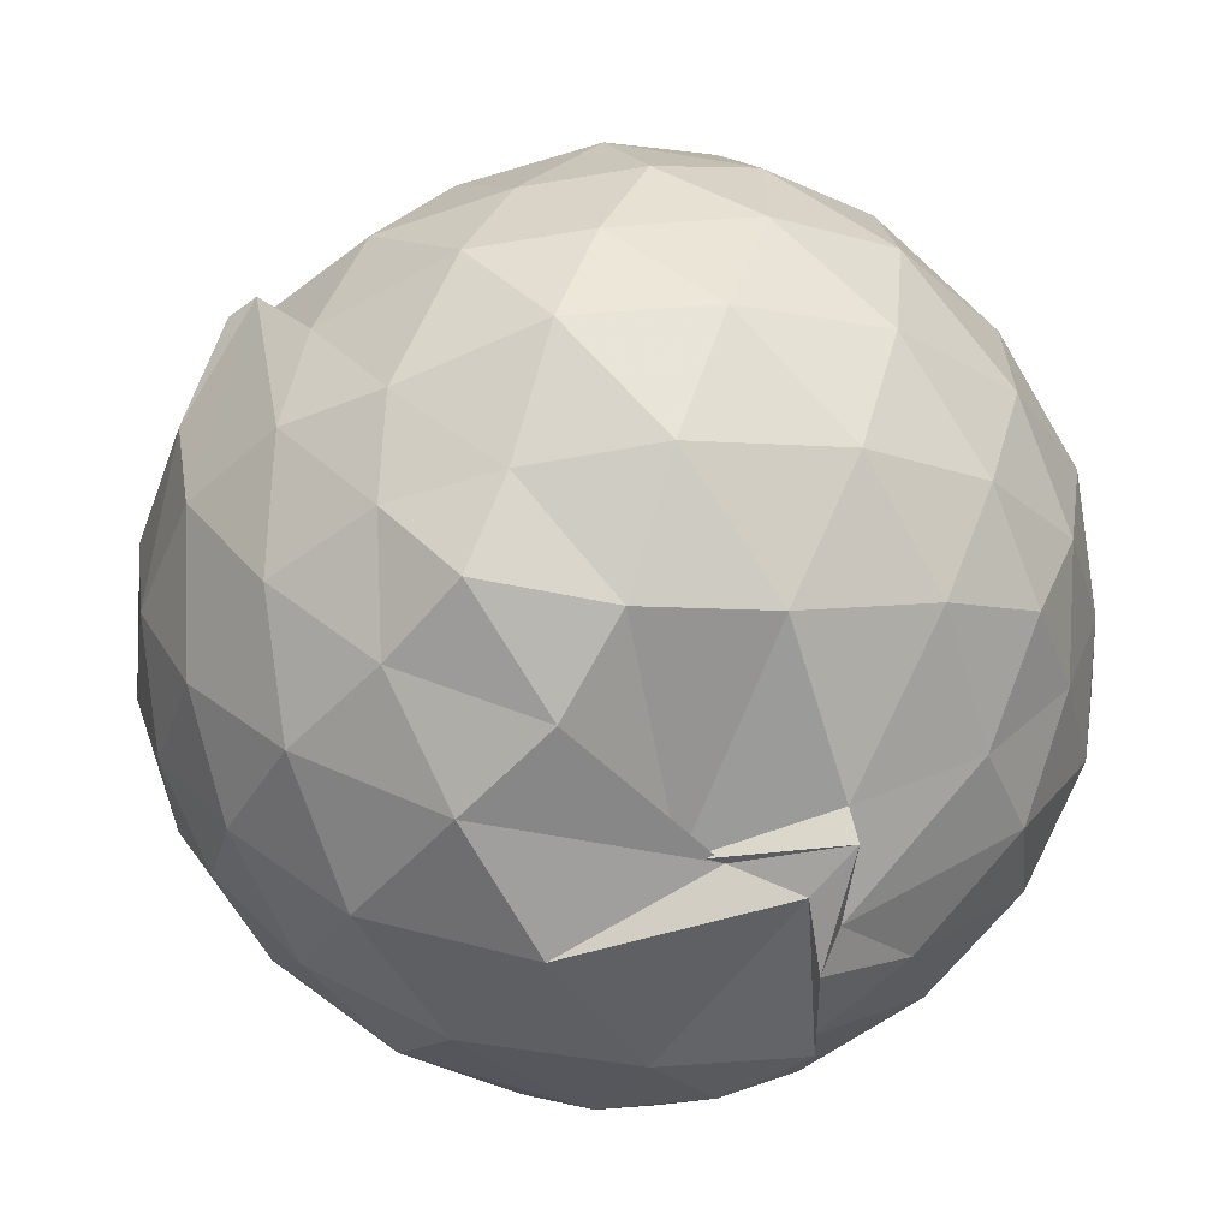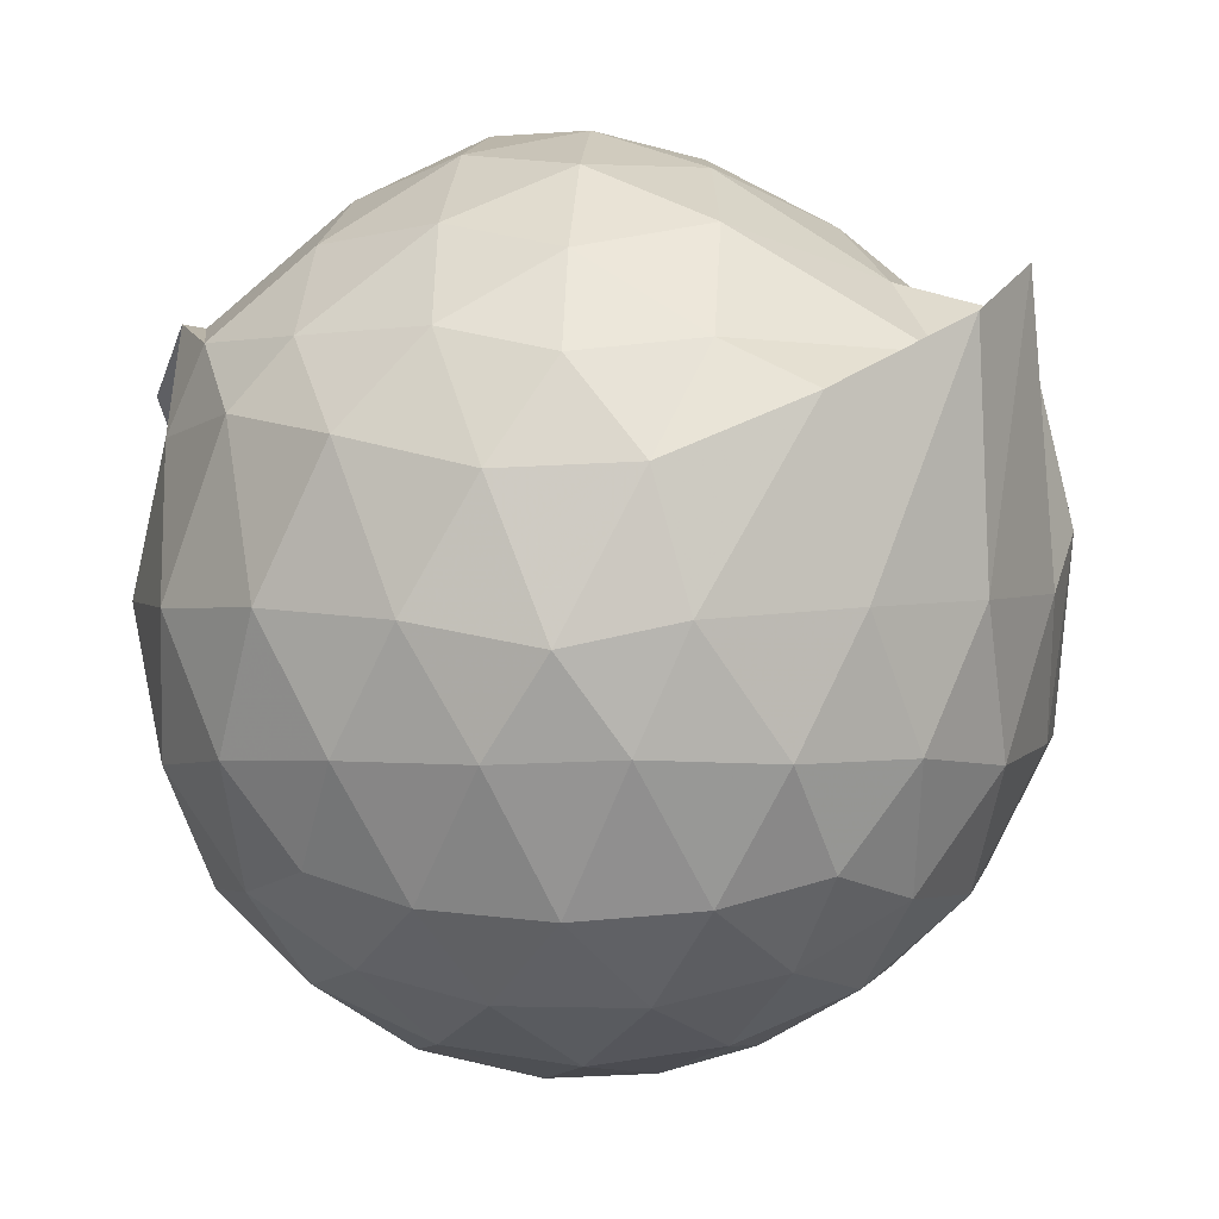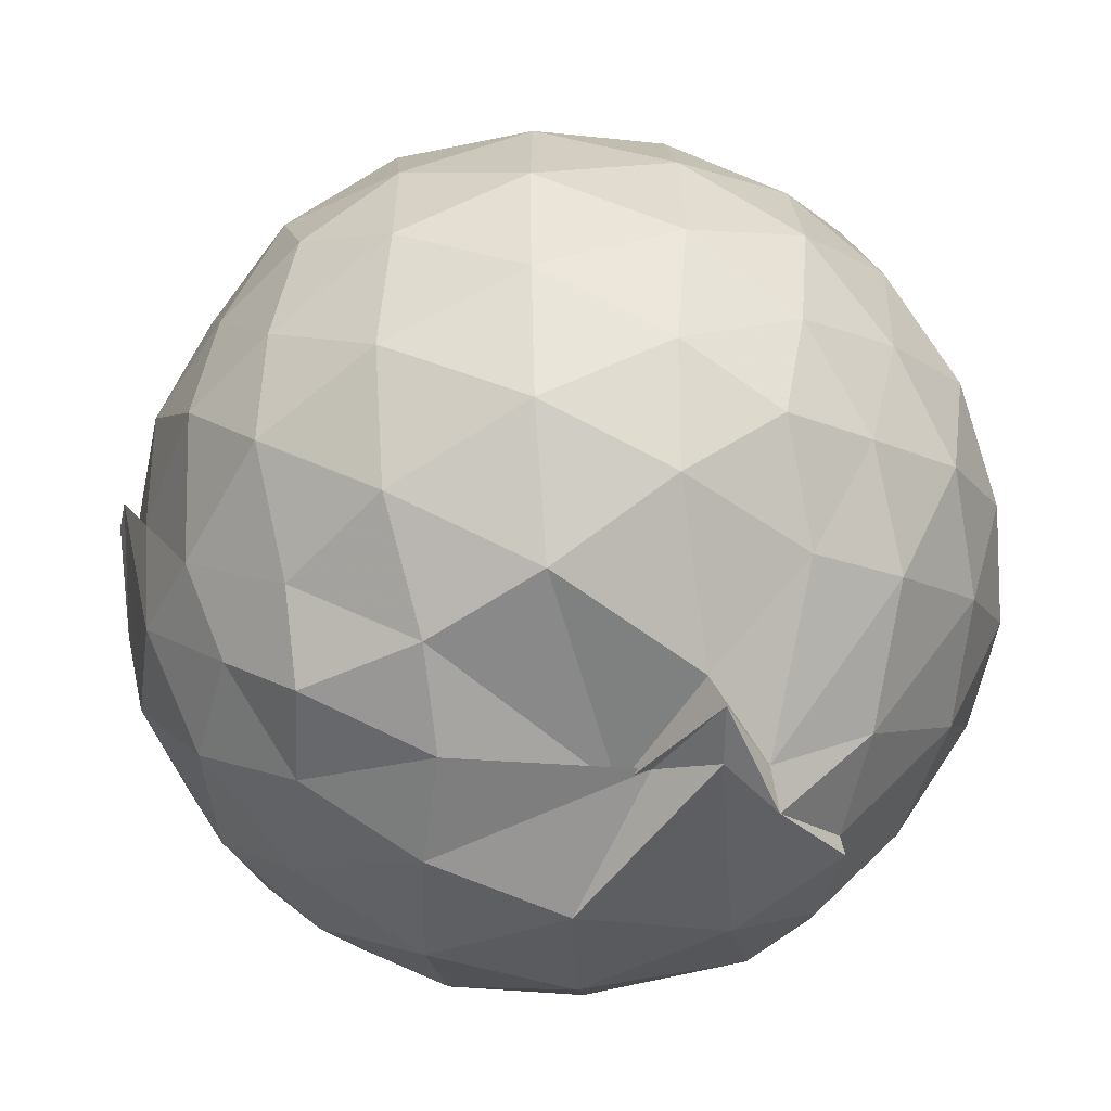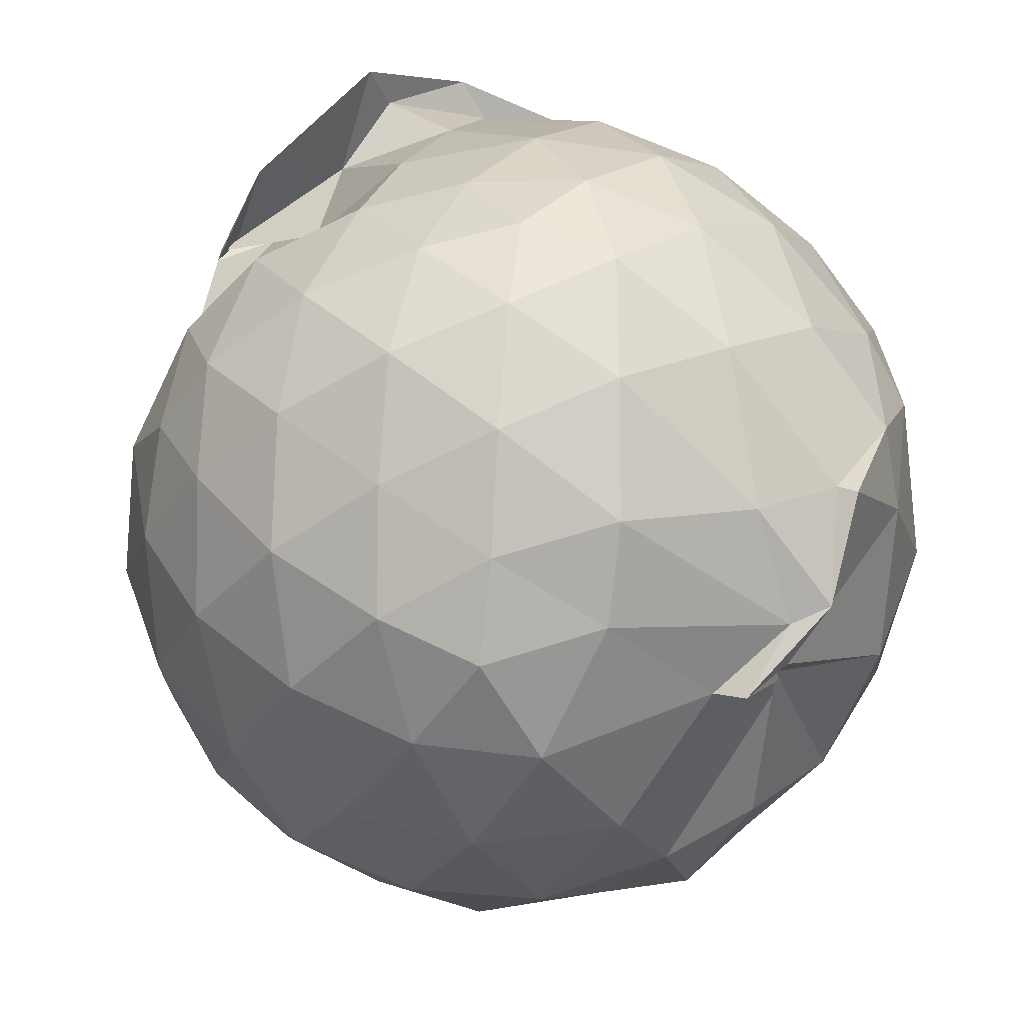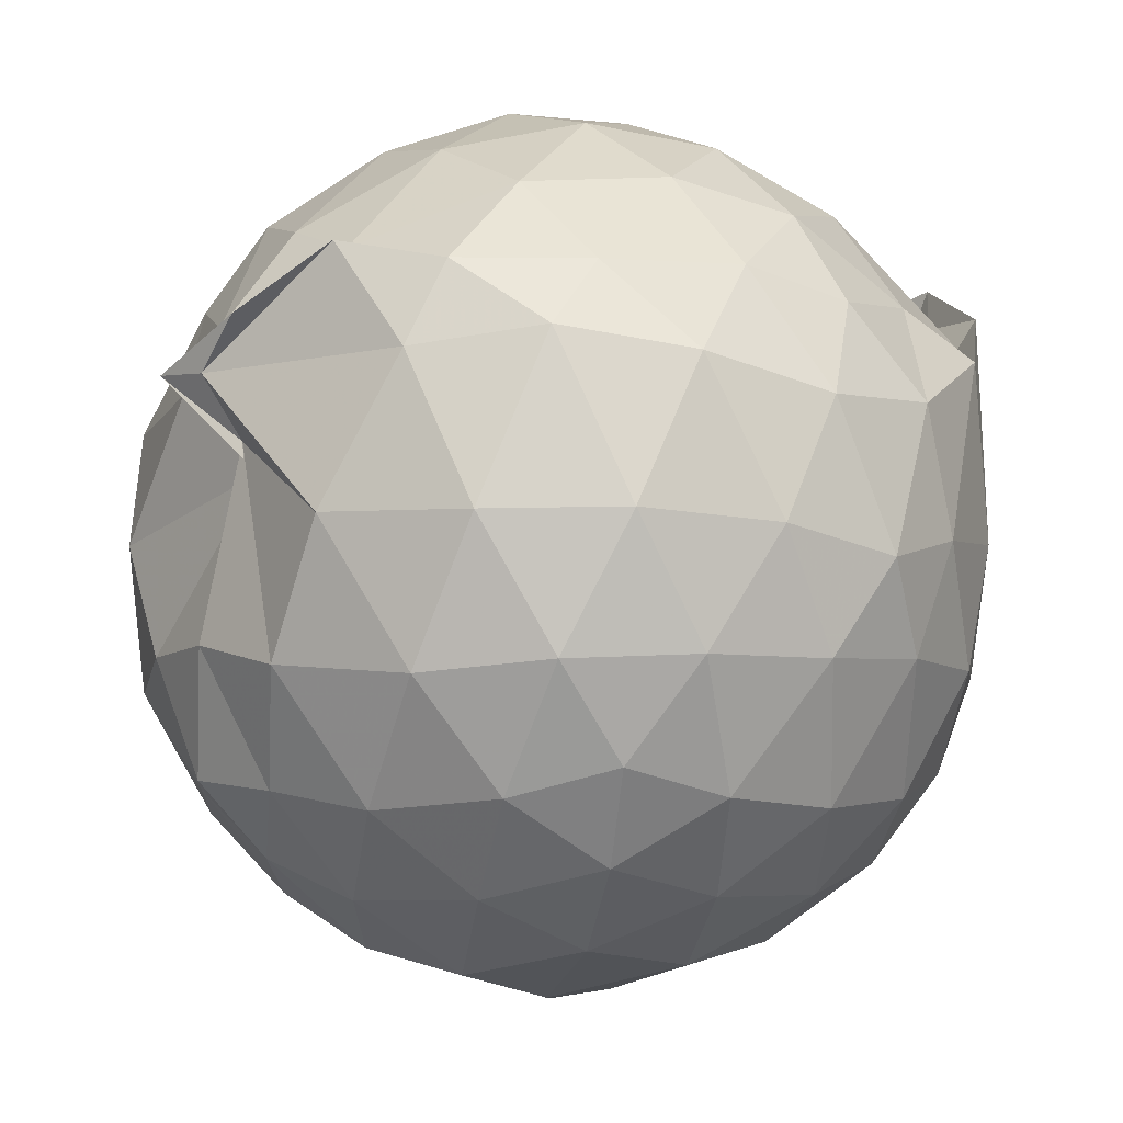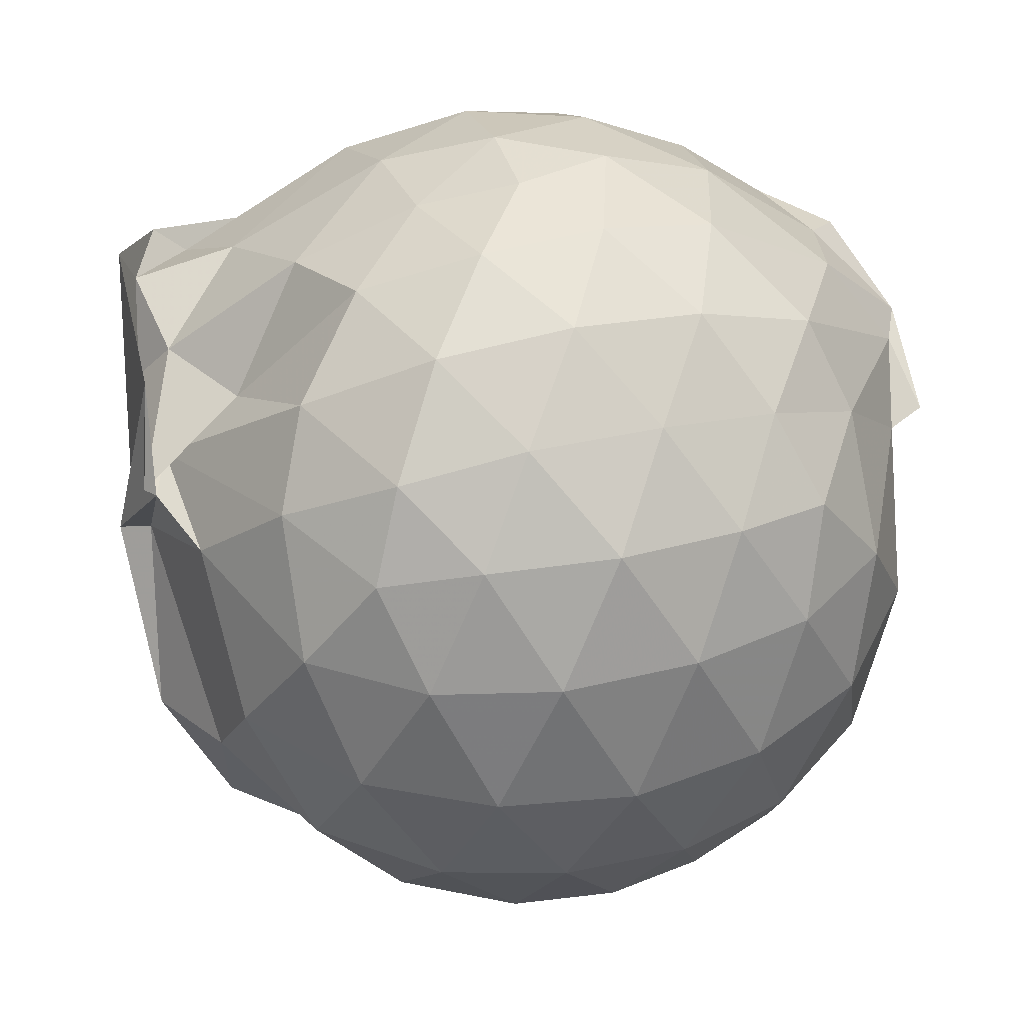
<metadata>
{"format":"obj","ext":"obj","renderer":"f3d","projection":"perspective","resolution":1024,"background":"white","views":[{"elev":-63.0,"azim":-124.1,"up":"+Y"},{"elev":1.1,"azim":94.7,"up":"+Z"},{"elev":-56.0,"azim":-86.7,"up":"+Y"},{"elev":49.5,"azim":-47.1,"up":"+Z"},{"elev":-5.2,"azim":44.5,"up":"+Z"},{"elev":42.8,"azim":-105.1,"up":"+Z"}]}
</metadata>
<code>
v -1.376 -0.1355 1.124
v -1.481 -0.06118 -0.8441
v -0.5388 -0.133 0.6229
v -0.6069 0.1405 0.6531
v -0.7696 0.5507 0.6319
v -0.9619 0.6983 0.7177
v -1.116 0.7321 0.5493
v -1.488 0.782 0.5167
v -1.367 0.7141 0.5125
v -1.819 0.5202 0.6708
v -2.054 0.3643 0.6321
v -2.132 0.1458 0.6904
v -2.179 -0.1423 0.7101
v -2.141 -0.4253 0.684
v -2.058 -0.6479 0.636
v -1.819 -0.7978 0.6752
v -1.477 -1.03 0.5701
v -1.387 -1.072 0.5861
v -1.189 -0.9733 0.7236
v -0.9533 -0.8766 0.6691
v -0.7462 -0.6613 0.6684
v -0.6043 -0.3793 0.6764
v -0.4629 0.03153 0.4223
v -0.5667 0.3401 0.5546
v -0.7716 0.625 0.7103
v -0.9921 0.7328 0.818
v -1.372 0.7413 0.731
v -1.519 0.7588 0.521
v -1.656 0.6865 0.4561
v -2.023 0.5264 0.4161
v -2.199 0.2873 0.4276
v -2.287 0.01365 0.4523
v -2.286 -0.2909 0.4577
v -2.197 -0.5745 0.4286
v -2.03 -0.8033 0.4212
v -1.665 -0.9774 0.4552
v -1.646 -1.054 0.4873
v -1.505 -1.055 0.4772
v -0.9886 -0.9625 0.4846
v -0.7476 -0.7918 0.5221
v -0.5591 -0.5604 0.4758
v -0.4622 -0.2693 0.4098
v -0.4603 0.1103 0.1393
v -0.5967 0.4231 0.1607
v -0.8177 0.6468 0.1703
v -1.144 0.7885 0.1772
v -1.362 0.8396 0.302
v -1.36 0.7677 0.2869
v -1.904 0.6532 0.1499
v -2.161 0.4414 0.1426
v -2.306 0.1642 0.1437
v -2.356 -0.1395 0.1439
v -2.305 -0.4451 0.1449
v -2.163 -0.7183 0.1442
v -1.907 -0.9316 0.1535
v -1.404 -0.9843 0.2665
v -1.449 -0.9904 0.336
v -1.131 -1.064 0.1599
v -0.816 -0.9344 0.1529
v -0.5967 -0.7135 0.1575
v -0.4628 -0.425 0.1381
v -0.4145 -0.1395 0.08644
v -0.5538 0.2865 -0.1239
v -0.7236 0.5229 -0.1228
v -0.9643 0.6847 -0.1517
v -1.294 0.7823 -0.1298
v -1.541 0.8099 -0.1254
v -1.75 0.6981 -0.08477
v -2.008 0.5254 -0.1636
v -2.205 0.2736 -0.1657
v -2.303 0.002837 -0.1389
v -2.306 -0.2809 -0.1401
v -2.205 -0.5552 -0.1689
v -2.019 -0.8008 -0.1611
v -1.768 -0.9619 -0.09695
v -1.534 -1.03 -0.08369
v -1.283 -1.047 -0.1334
v -0.9604 -0.9649 -0.1594
v -0.7197 -0.8012 -0.1338
v -0.5504 -0.5624 -0.1213
v -0.4705 -0.2757 -0.1224
v -0.4731 -0.0004599 -0.1116
v -0.6983 0.3644 -0.3405
v -0.8896 0.5065 -0.4026
v -1.158 0.6245 -0.422
v -1.41 0.6687 -0.3872
v -1.642 0.6733 -0.3727
v -1.79 0.5018 -0.3783
v -2 0.3264 -0.4271
v -2.152 0.08304 -0.4065
v -2.224 -0.139 -0.3494
v -2.139 -0.3728 -0.4059
v -2.026 -0.6022 -0.4262
v -1.81 -0.802 -0.3738
v -1.647 -0.9404 -0.3595
v -1.418 -0.9354 -0.3829
v -1.156 -0.8997 -0.4242
v -0.8883 -0.7839 -0.4015
v -0.7002 -0.6403 -0.3405
v -0.6186 -0.4182 -0.3987
v -0.5893 -0.1397 -0.4189
v -0.6208 0.1394 -0.3973
v -0.6811 -0.1346 0.8244
v -0.7981 0.1422 0.8819
v -0.9849 0.4631 0.7817
v -1.171 0.6601 0.6566
v -1.381 0.5365 0.6565
v -1.663 0.4367 0.8382
v -1.954 0.2888 0.8188
v -1.995 0.01201 0.8897
v -1.987 -0.2883 0.8817
v -1.932 -0.5642 0.8148
v -1.7 -0.7215 0.8616
v -1.424 -0.8751 0.7878
v -1.202 -0.9255 0.7153
v -0.9743 -0.6576 0.8607
v -0.7943 -0.3923 0.884
v -0.8991 -0.133 1.005
v -1.057 0.1114 1.015
v -1.255 0.3606 0.914
v -1.483 0.2659 0.9831
v -1.769 0.1555 0.9916
v -1.801 -0.1418 1.041
v -1.774 -0.4375 0.9982
v -1.512 -0.5455 1.03
v -1.241 -0.6281 0.9763
v -1.052 -0.3818 1.044
v -1.161 -0.135 1.104
v -1.315 0.08677 1.063
v -1.558 -0.0004307 1.087
v -1.567 -0.275 1.11
v -1.311 -0.3557 1.114
v -0.819 0.2804 -0.5372
v -1.065 0.4072 -0.6014
v -1.362 0.4642 -0.598
v -1.59 0.5218 -0.5364
v -1.74 0.2846 -0.61
v -1.909 0.095 -0.598
v -2.046 -0.1446 -0.5381
v -1.96 -0.371 -0.5935
v -1.748 -0.617 -0.6014
v -1.611 -0.7819 -0.5236
v -1.358 -0.759 -0.6086
v -1.061 -0.6855 -0.6038
v -0.8155 -0.5567 -0.54
v -0.7652 -0.2937 -0.5989
v -0.763 0.01483 -0.5993
v -1.015 0.1502 -0.7086
v -1.363 0.1957 -0.7618
v -1.457 0.07451 -0.718
v -1.376 0.01228 -0.7351
v -1.802 -0.1237 -0.7121
v -1.65 -0.3146 -0.7321
v -1.544 -0.5577 -0.7171
v -1.295 -0.5072 -0.7687
v -1.007 -0.426 -0.7119
v -0.9913 -0.1359 -0.7495
v -1.337 -0.01019 -0.8188
v -1.323 -0.04523 -0.8178
v -1.451 -0.05929 -0.8121
v -1.555 -0.07752 -0.8222
v -1.304 -0.2445 -0.8266
f 3 23 4
f 4 23 24
f 4 24 5
f 5 24 25
f 5 25 6
f 6 25 26
f 6 26 7
f 7 26 27
f 7 27 8
f 8 27 28
f 8 28 9
f 9 28 29
f 9 29 10
f 10 29 30
f 10 30 11
f 11 30 31
f 11 31 12
f 12 31 32
f 12 32 13
f 13 32 33
f 13 33 14
f 14 33 34
f 14 34 15
f 15 34 35
f 15 35 16
f 16 35 36
f 16 36 17
f 17 36 37
f 17 37 18
f 18 37 38
f 18 38 19
f 19 38 39
f 19 39 20
f 20 39 40
f 20 40 21
f 21 40 41
f 21 41 22
f 22 41 42
f 22 42 3
f 3 42 23
f 23 43 24
f 24 43 44
f 24 44 25
f 25 44 45
f 25 45 26
f 26 45 46
f 26 46 27
f 27 46 47
f 27 47 28
f 28 47 48
f 28 48 29
f 29 48 49
f 29 49 30
f 30 49 50
f 30 50 31
f 31 50 51
f 31 51 32
f 32 51 52
f 32 52 33
f 33 52 53
f 33 53 34
f 34 53 54
f 34 54 35
f 35 54 55
f 35 55 36
f 36 55 56
f 36 56 37
f 37 56 57
f 37 57 38
f 38 57 58
f 38 58 39
f 39 58 59
f 39 59 40
f 40 59 60
f 40 60 41
f 41 60 61
f 41 61 42
f 42 61 62
f 42 62 23
f 23 62 43
f 43 63 44
f 44 63 64
f 44 64 45
f 45 64 65
f 45 65 46
f 46 65 66
f 46 66 47
f 47 66 67
f 47 67 48
f 48 67 68
f 48 68 49
f 49 68 69
f 49 69 50
f 50 69 70
f 50 70 51
f 51 70 71
f 51 71 52
f 52 71 72
f 52 72 53
f 53 72 73
f 53 73 54
f 54 73 74
f 54 74 55
f 55 74 75
f 55 75 56
f 56 75 76
f 56 76 57
f 57 76 77
f 57 77 58
f 58 77 78
f 58 78 59
f 59 78 79
f 59 79 60
f 60 79 80
f 60 80 61
f 61 80 81
f 61 81 62
f 62 81 82
f 62 82 43
f 43 82 63
f 63 83 64
f 64 83 84
f 64 84 65
f 65 84 85
f 65 85 66
f 66 85 86
f 66 86 67
f 67 86 87
f 67 87 68
f 68 87 88
f 68 88 69
f 69 88 89
f 69 89 70
f 70 89 90
f 70 90 71
f 71 90 91
f 71 91 72
f 72 91 92
f 72 92 73
f 73 92 93
f 73 93 74
f 74 93 94
f 74 94 75
f 75 94 95
f 75 95 76
f 76 95 96
f 76 96 77
f 77 96 97
f 77 97 78
f 78 97 98
f 78 98 79
f 79 98 99
f 79 99 80
f 80 99 100
f 80 100 81
f 81 100 101
f 81 101 82
f 82 101 102
f 82 102 63
f 63 102 83
f 103 104 118
f 104 119 118
f 104 105 119
f 105 120 119
f 105 106 120
f 106 107 120
f 107 121 120
f 107 108 121
f 108 122 121
f 108 109 122
f 109 110 122
f 110 123 122
f 110 111 123
f 111 124 123
f 111 112 124
f 112 113 124
f 113 125 124
f 113 114 125
f 114 126 125
f 114 115 126
f 115 116 126
f 116 127 126
f 116 117 127
f 117 118 127
f 117 103 118
f 118 119 128
f 119 129 128
f 119 120 129
f 120 121 129
f 121 130 129
f 121 122 130
f 122 123 130
f 123 131 130
f 123 124 131
f 124 125 131
f 125 132 131
f 125 126 132
f 126 127 132
f 127 128 132
f 127 118 128
f 133 148 134
f 134 148 149
f 134 149 135
f 135 149 150
f 135 150 136
f 136 150 137
f 137 150 151
f 137 151 138
f 138 151 152
f 138 152 139
f 139 152 140
f 140 152 153
f 140 153 141
f 141 153 154
f 141 154 142
f 142 154 143
f 143 154 155
f 143 155 144
f 144 155 156
f 144 156 145
f 145 156 146
f 146 156 157
f 146 157 147
f 147 157 148
f 147 148 133
f 148 158 149
f 149 158 159
f 149 159 150
f 150 159 151
f 151 159 160
f 151 160 152
f 152 160 153
f 153 160 161
f 153 161 154
f 154 161 155
f 155 161 162
f 155 162 156
f 156 162 157
f 157 162 158
f 157 158 148
f 3 4 103
f 103 4 104
f 4 5 104
f 104 5 105
f 5 6 105
f 105 6 106
f 6 7 106
f 7 8 106
f 106 8 107
f 8 9 107
f 107 9 108
f 9 10 108
f 108 10 109
f 10 11 109
f 11 12 109
f 109 12 110
f 12 13 110
f 110 13 111
f 13 14 111
f 111 14 112
f 14 15 112
f 15 16 112
f 112 16 113
f 16 17 113
f 113 17 114
f 17 18 114
f 114 18 115
f 18 19 115
f 19 20 115
f 115 20 116
f 20 21 116
f 116 21 117
f 21 22 117
f 117 22 103
f 22 3 103
f 83 133 84
f 84 133 134
f 84 134 85
f 85 134 135
f 85 135 86
f 86 135 136
f 86 136 87
f 87 136 88
f 88 136 137
f 88 137 89
f 89 137 138
f 89 138 90
f 90 138 139
f 90 139 91
f 91 139 92
f 92 139 140
f 92 140 93
f 93 140 141
f 93 141 94
f 94 141 142
f 94 142 95
f 95 142 96
f 96 142 143
f 96 143 97
f 97 143 144
f 97 144 98
f 98 144 145
f 98 145 99
f 99 145 100
f 100 145 146
f 100 146 101
f 101 146 147
f 101 147 102
f 102 147 133
f 102 133 83
f 128 129 1
f 129 130 1
f 130 131 1
f 131 132 1
f 132 128 1
f 159 158 2
f 160 159 2
f 161 160 2
f 162 161 2
f 158 162 2

</code>
